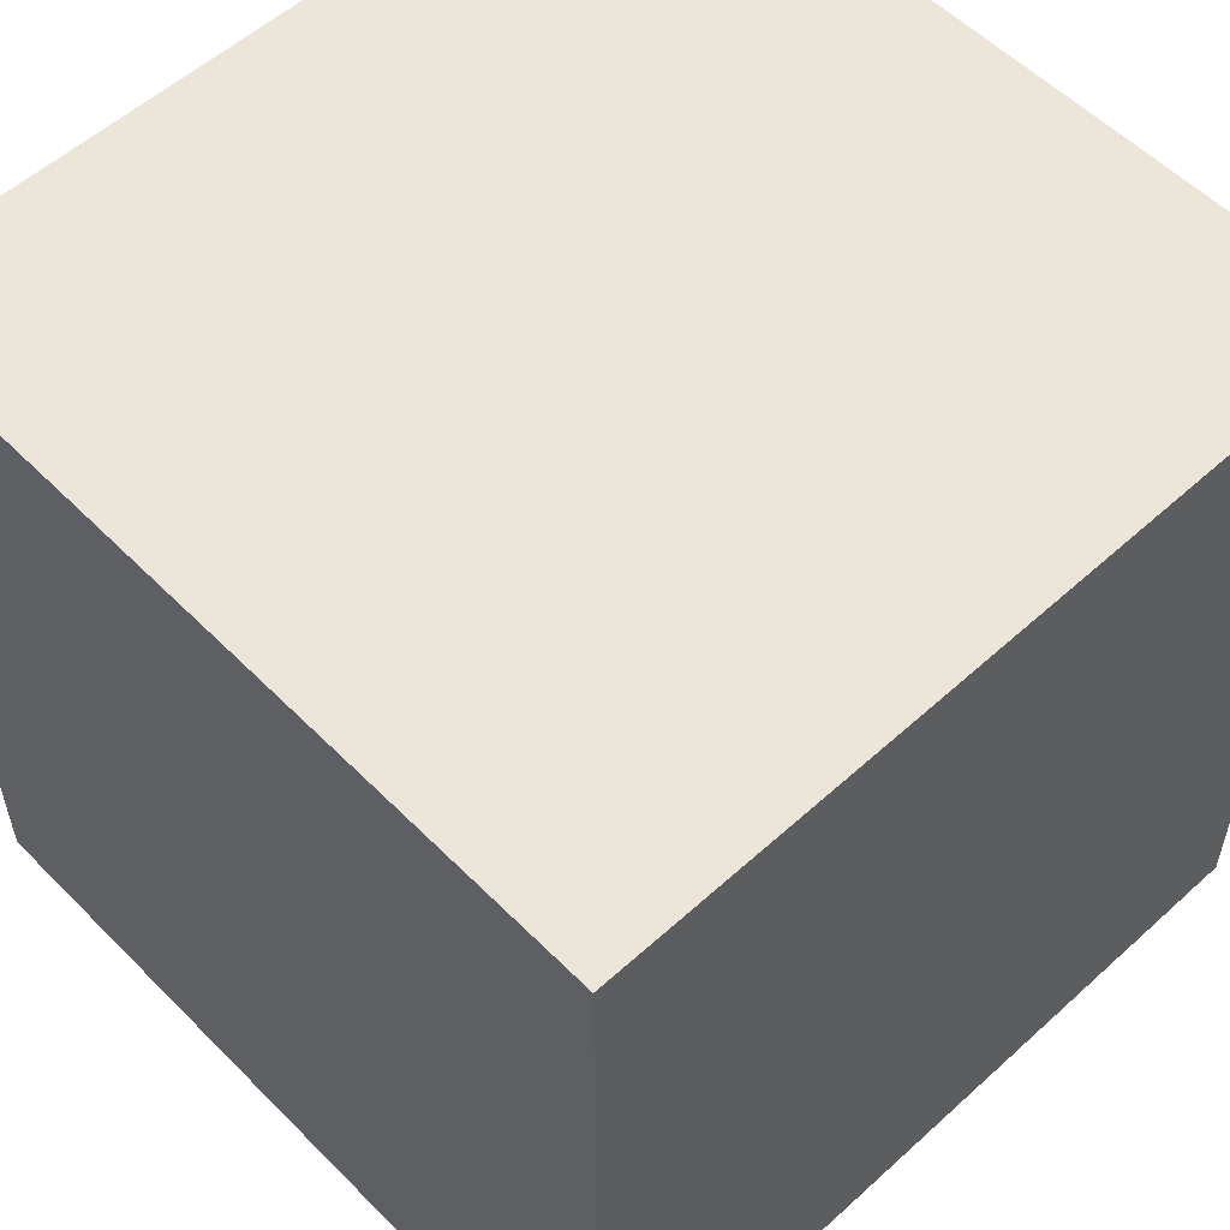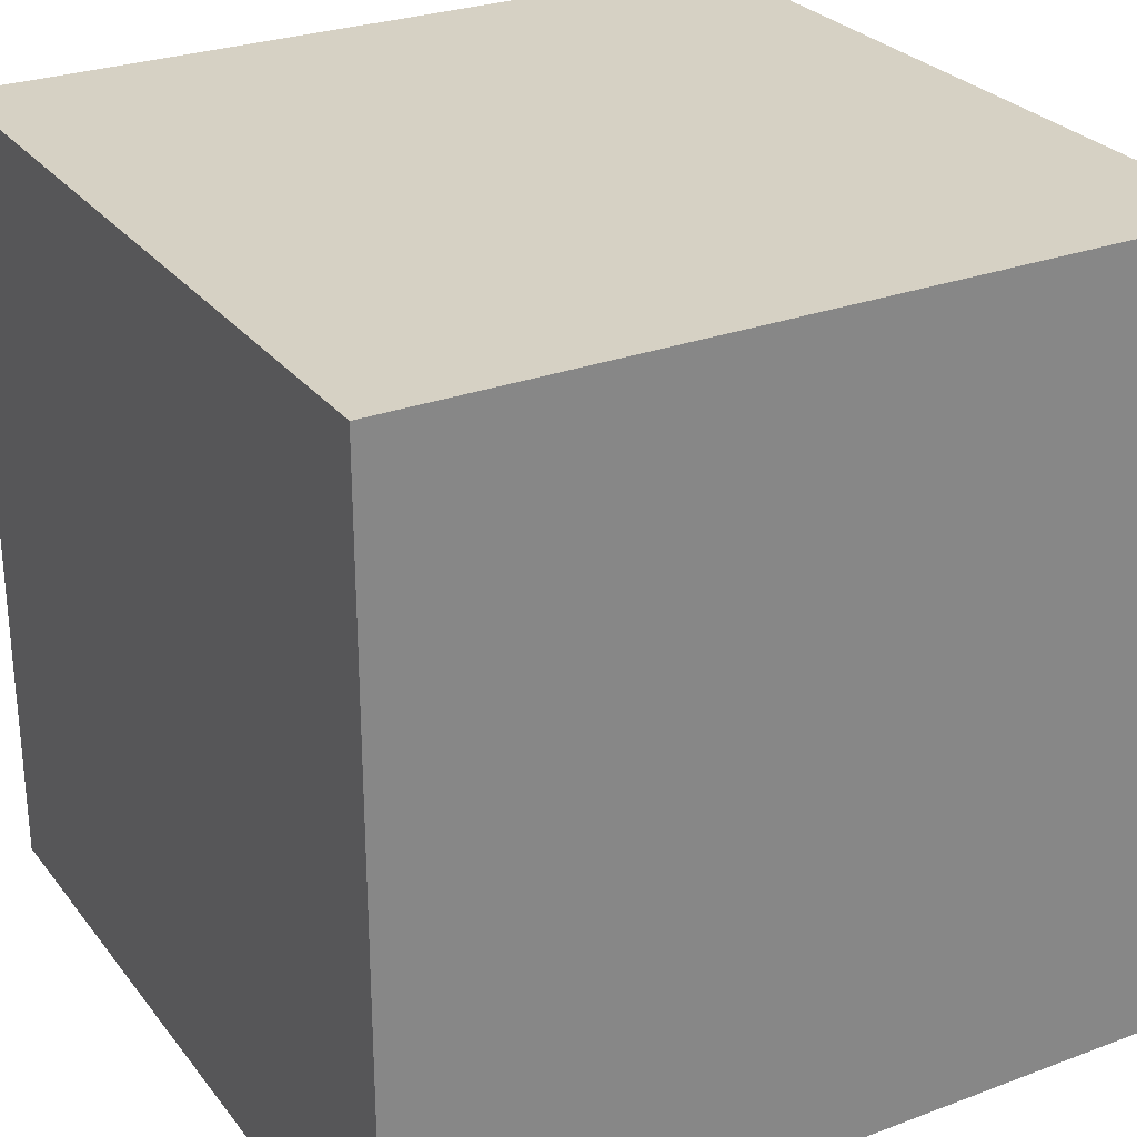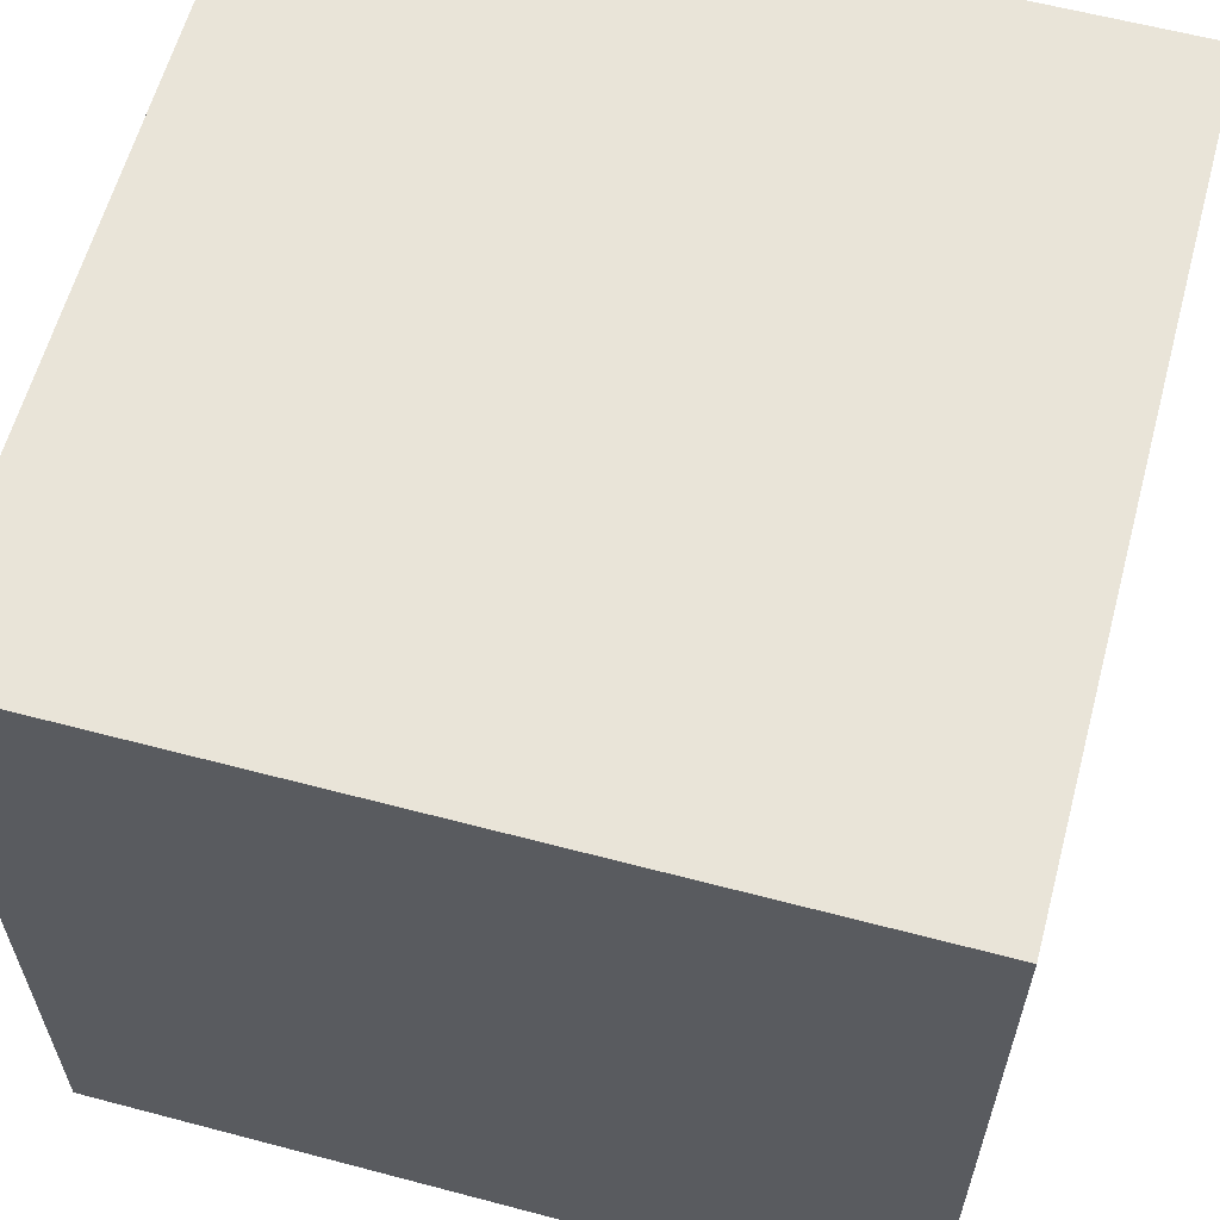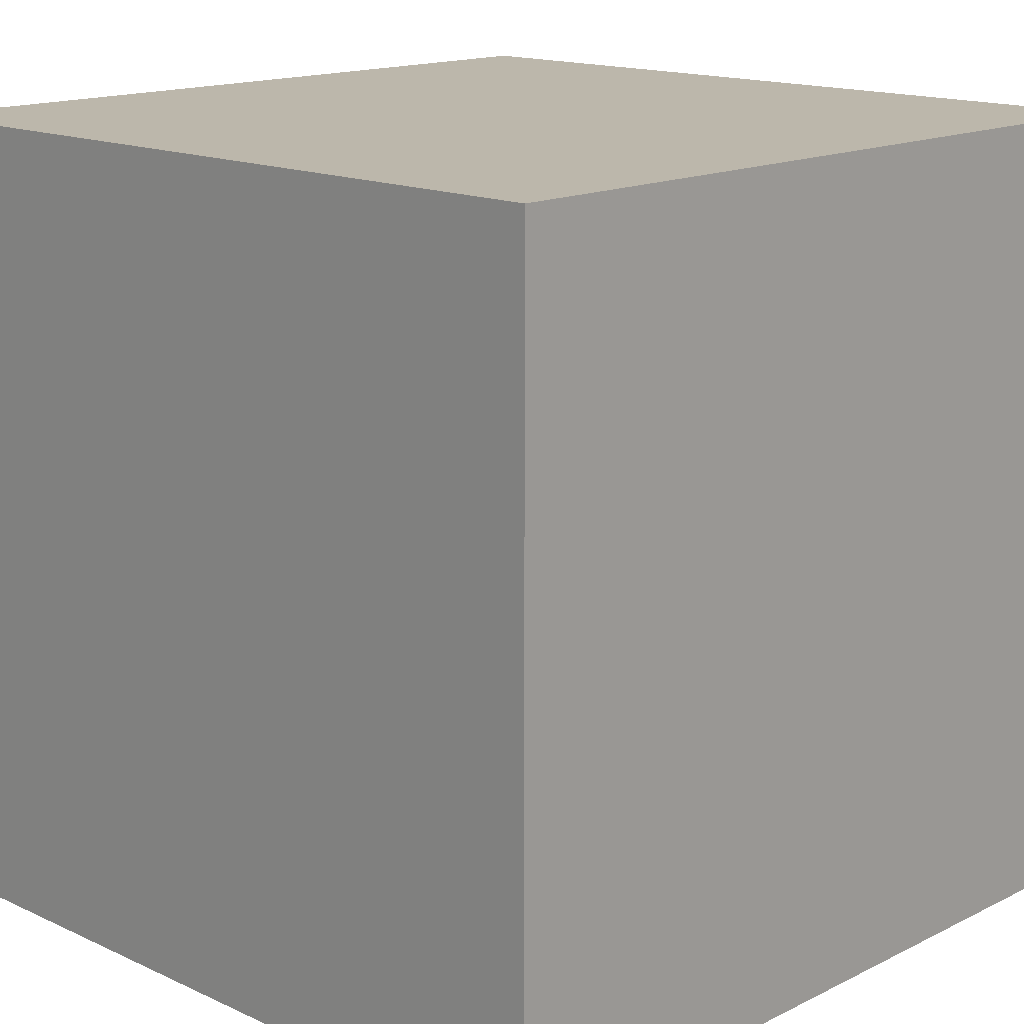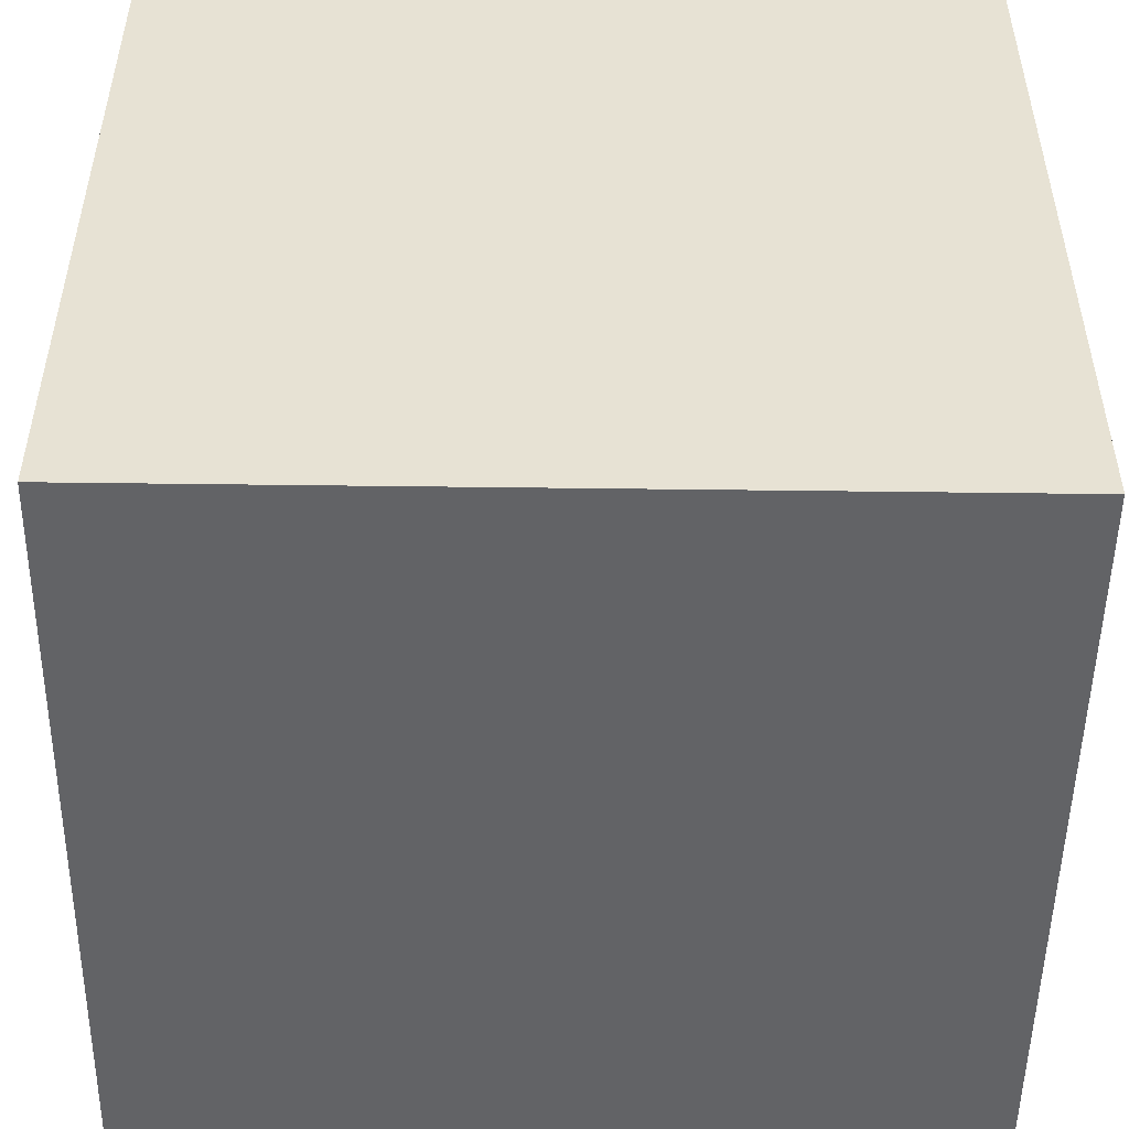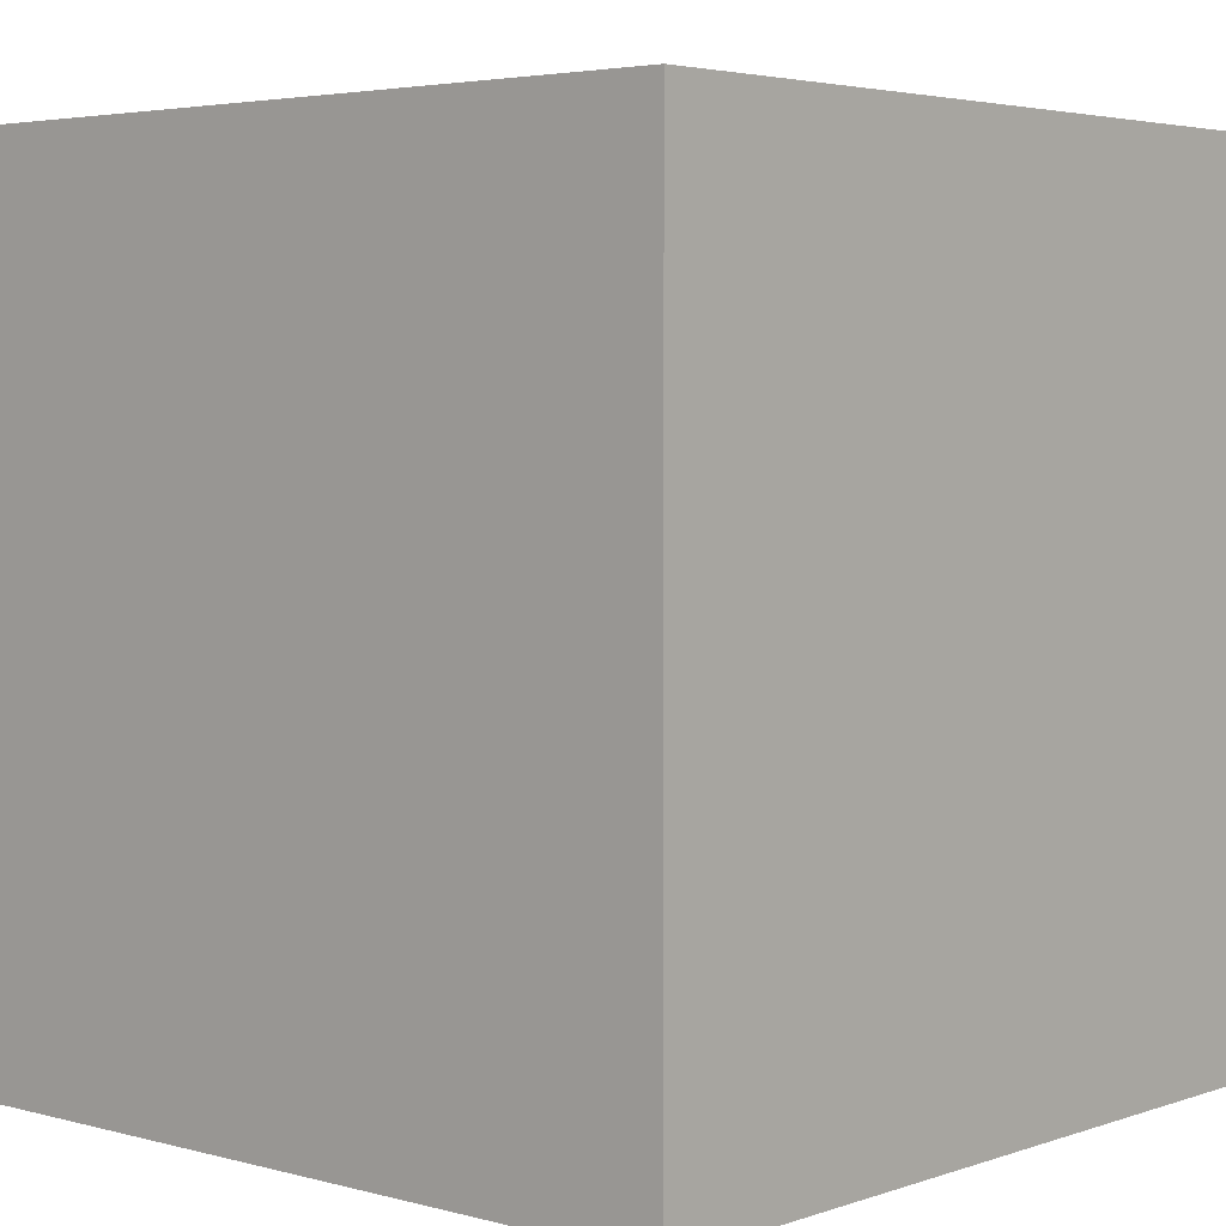
<metadata>
{"format":"obj","ext":"obj","renderer":"f3d","projection":"perspective","resolution":1024,"background":"white","views":[{"elev":55.6,"azim":-133.6,"up":"+Y"},{"elev":27.7,"azim":150.3,"up":"+Z"},{"elev":60.9,"azim":105.1,"up":"+Z"},{"elev":15.4,"azim":134.0,"up":"+Z"},{"elev":-50.6,"azim":-90.8,"up":"+Z"},{"elev":3.9,"azim":-138.4,"up":"+Z"}]}
</metadata>
<code>
v 50 -50 50
v 0 -50 50
v 50 -50 0
v 0 -50 0
v -50 -50 50
v 50 -50 -50
v -50 -50 0
v 0 -50 -50
v -50 -50 -50
v 50 50 0
v 0 50 50
v 50 50 50
v 0 50 0
v 50 50 -50
v -50 50 50
v 0 50 -50
v -50 50 0
v -50 50 -50
v 50 -0 50
v 0 -50 50
v 50 -50 50
v 0 -0 50
v 50 50 50
v -50 -50 50
v 0 50 50
v -50 -0 50
v -50 50 50
v 50 0 -50
v 50 -50 0
v 50 -50 -50
v 50 -0 0
v 50 50 -50
v 50 -50 50
v 50 50 0
v 50 -0 50
v 50 50 50
v -50 0 -50
v 0 -50 -50
v -50 -50 -50
v 0 0 -50
v -50 50 -50
v 50 -50 -50
v 0 50 -50
v 50 0 -50
v 50 50 -50
v -50 -0 50
v -50 -50 0
v -50 -50 50
v -50 -0 0
v -50 50 50
v -50 -50 -50
v -50 50 0
v -50 0 -50
v -50 50 -50
f 1 2 3
f 2 4 3
f 2 5 4
f 3 4 6
f 5 7 4
f 4 8 6
f 4 7 8
f 7 9 8
f 10 11 12
f 10 13 11
f 14 13 10
f 13 15 11
f 14 16 13
f 13 17 15
f 16 17 13
f 16 18 17
f 19 20 21
f 19 22 20
f 23 22 19
f 22 24 20
f 23 25 22
f 22 26 24
f 25 26 22
f 25 27 26
f 28 29 30
f 28 31 29
f 32 31 28
f 31 33 29
f 32 34 31
f 31 35 33
f 34 35 31
f 34 36 35
f 37 38 39
f 37 40 38
f 41 40 37
f 40 42 38
f 41 43 40
f 40 44 42
f 43 44 40
f 43 45 44
f 46 47 48
f 46 49 47
f 50 49 46
f 49 51 47
f 50 52 49
f 49 53 51
f 52 53 49
f 52 54 53

</code>
